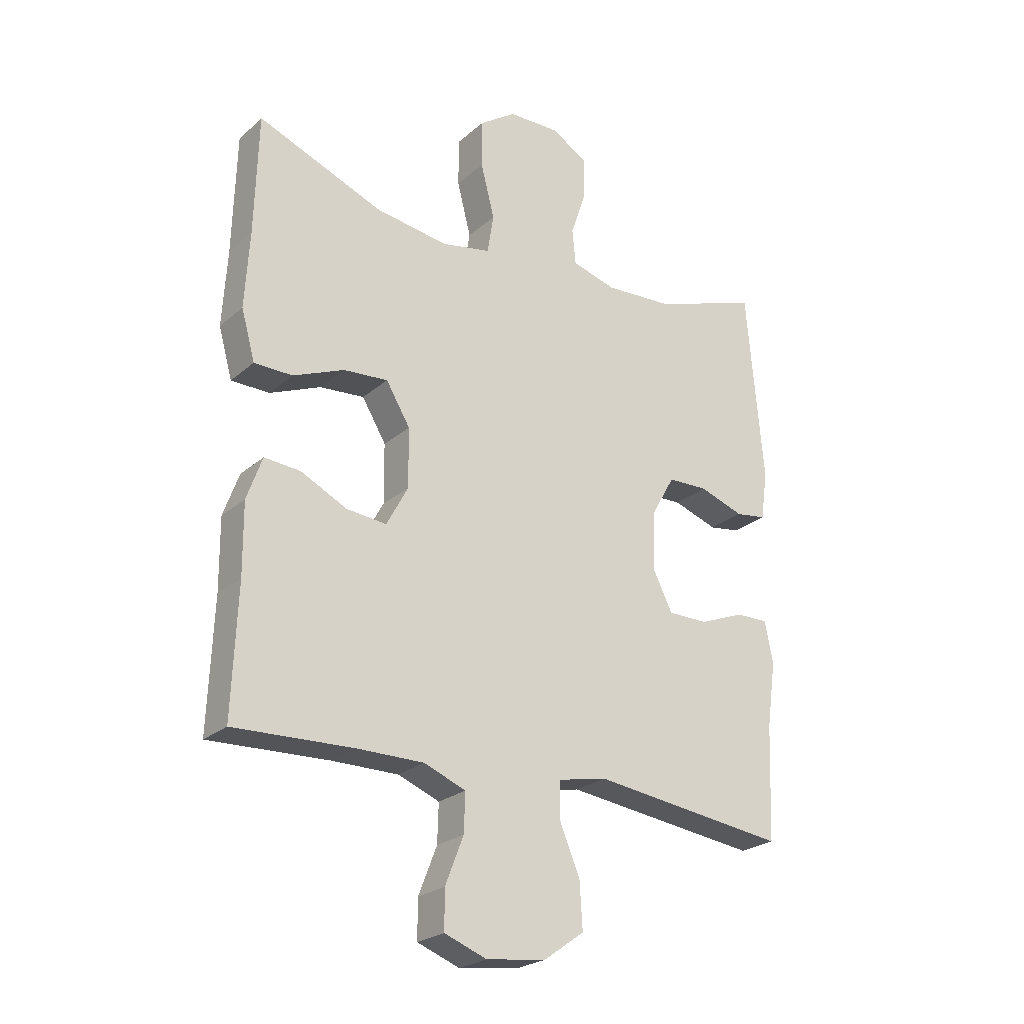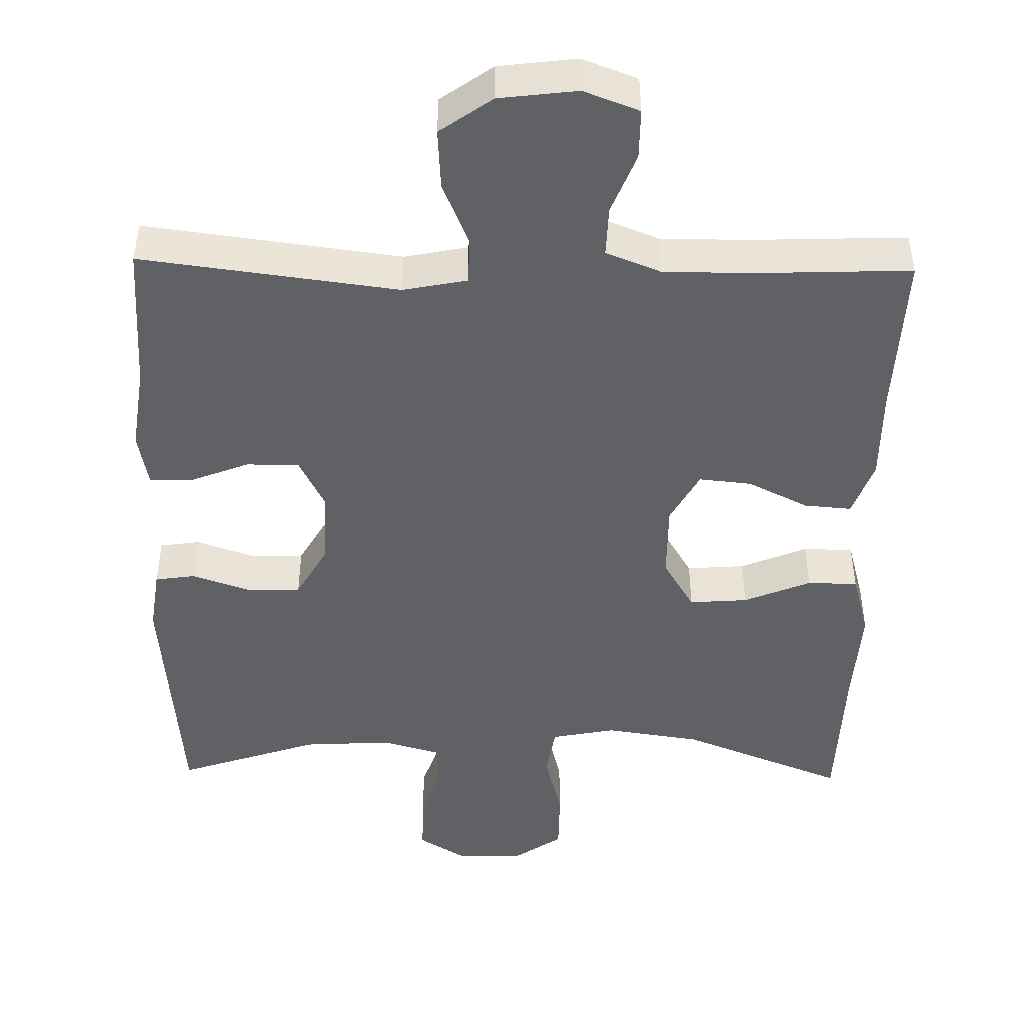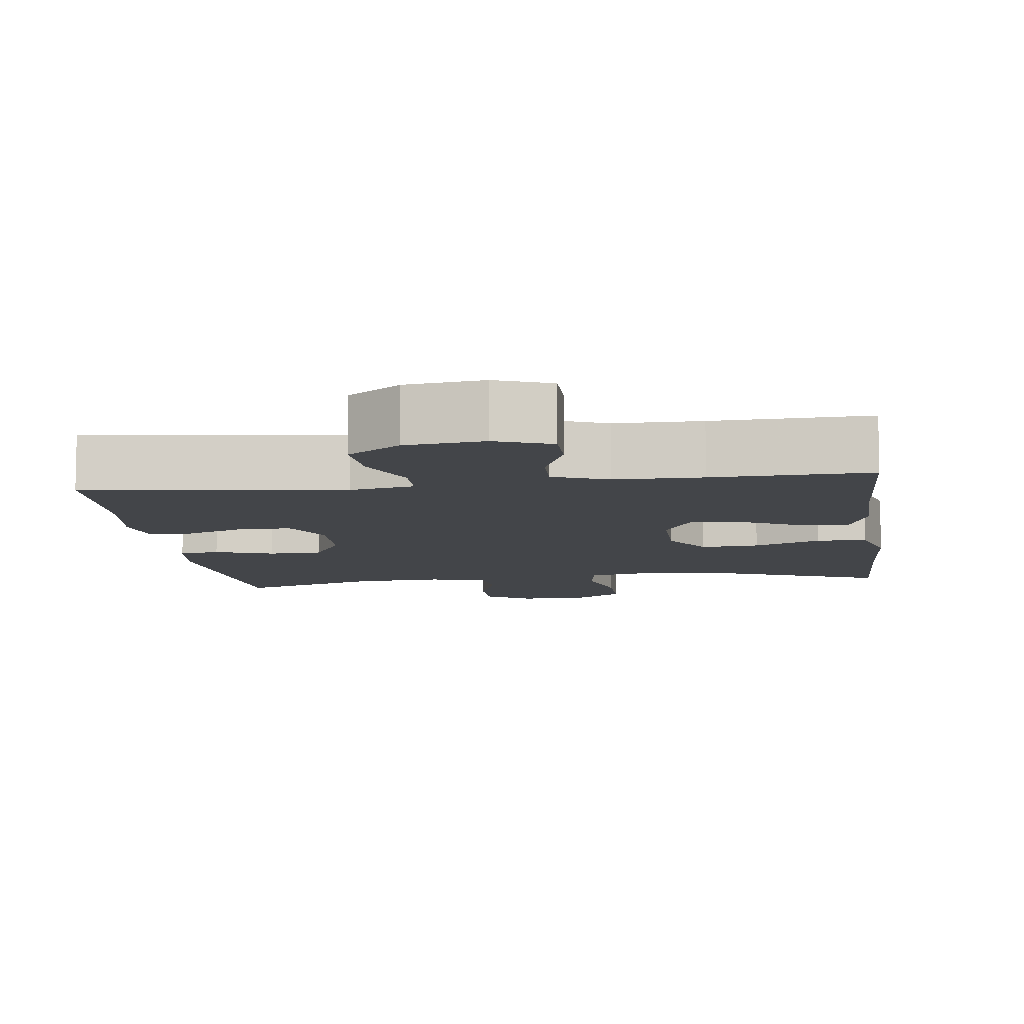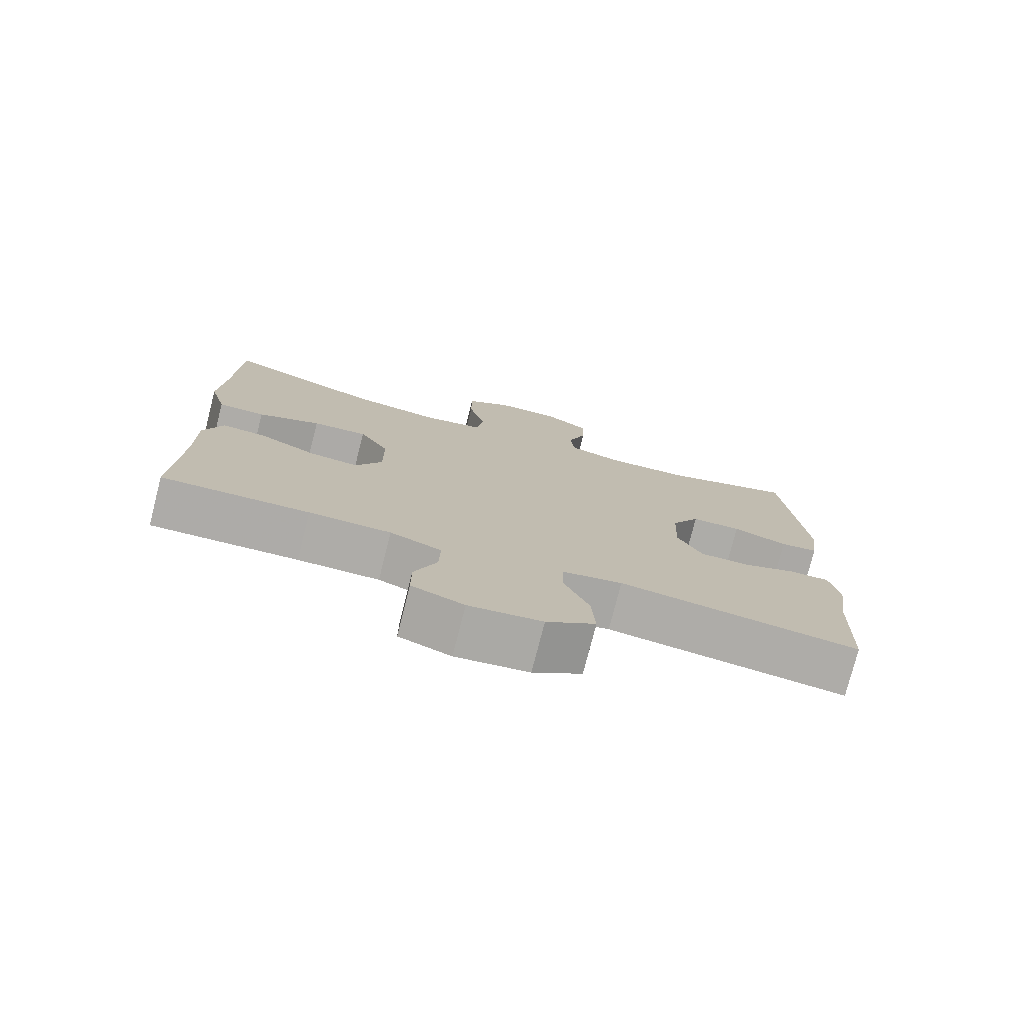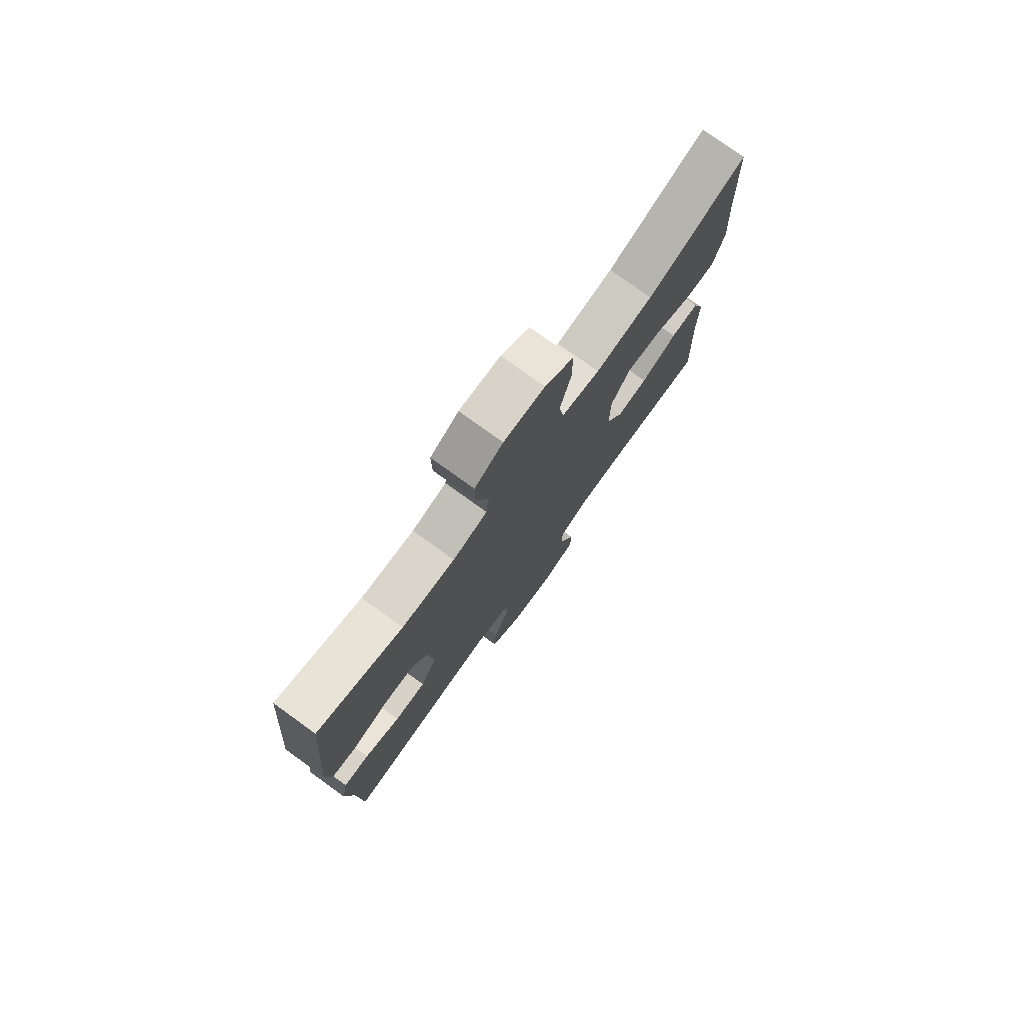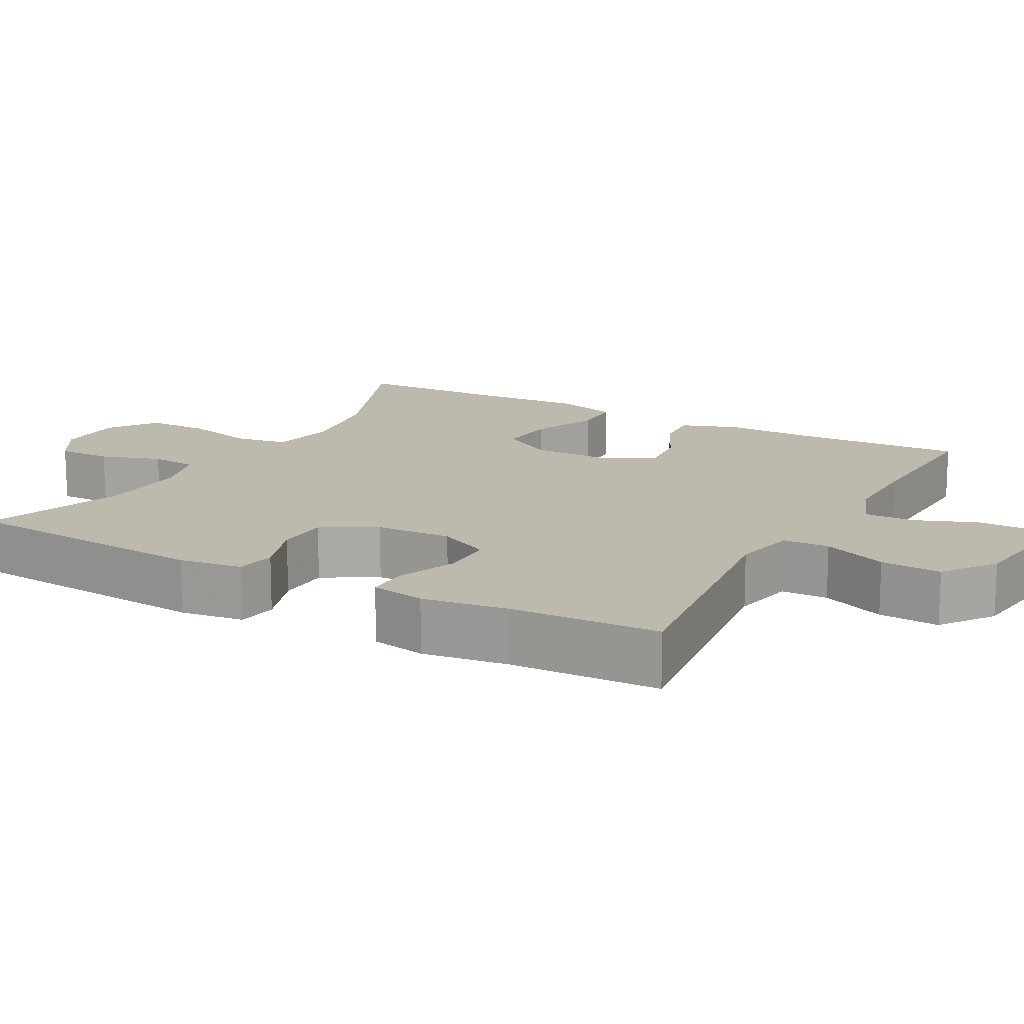
<metadata>
{"format":"obj","ext":"obj","renderer":"f3d","projection":"perspective","resolution":1024,"background":"white","views":[{"elev":-24.2,"azim":-35.6,"up":"+Z"},{"elev":-46.5,"azim":178.9,"up":"+Y"},{"elev":-8.9,"azim":-172.6,"up":"+Y"},{"elev":-76.8,"azim":-14.3,"up":"+Z"},{"elev":77.3,"azim":125.8,"up":"+Z"},{"elev":15.2,"azim":118.8,"up":"+Y"}]}
</metadata>
<code>
v 0.5 0.07 0.5
v 0.529 0.07 0.165
v 0.517 0.07 0.08
v 0.463 0.07 0.072
v 0.385 0.07 0.099
v 0.314 0.07 0.097
v 0.273 0.07 0.025
v 0.269 0.07 -0.077
v 0.304 0.07 -0.147
v 0.374 0.07 -0.147
v 0.453 0.07 -0.116
v 0.51 0.07 -0.115
v 0.524 0.07 -0.188
v 0.508 0.07 -0.302
v 0.5 0.07 -0.5
v 0.158 0.07 -0.456
v 0.073 0.07 -0.473
v 0.071 0.07 -0.535
v 0.107 0.07 -0.621
v 0.112 0.07 -0.702
v 0.042 0.07 -0.752
v -0.062 0.07 -0.765
v -0.136 0.07 -0.737
v -0.136 0.07 -0.67
v -0.104 0.07 -0.588
v -0.102 0.07 -0.521
v -0.175 0.07 -0.492
v -0.291 0.07 -0.492
v -0.5 0.07 -0.5
v -0.491 0.07 -0.277
v -0.492 0.07 -0.154
v -0.465 0.07 -0.079
v -0.402 0.07 -0.084
v -0.321 0.07 -0.124
v -0.251 0.07 -0.131
v -0.213 0.07 -0.061
v -0.214 0.07 0.042
v -0.256 0.07 0.112
v -0.334 0.07 0.106
v -0.423 0.07 0.069
v -0.49 0.07 0.07
v -0.514 0.07 0.156
v -0.506 0.07 0.29
v -0.5 0.07 0.5
v -0.281 0.07 0.413
v -0.153 0.07 0.394
v -0.067 0.07 0.411
v -0.056 0.07 0.48
v -0.08 0.07 0.574
v -0.08 0.07 0.658
v -0.016 0.07 0.702
v 0.075 0.07 0.704
v 0.138 0.07 0.665
v 0.137 0.07 0.593
v 0.11 0.07 0.513
v 0.116 0.07 0.451
v 0.193 0.07 0.429
v 0.311 0.07 0.436
v 0.5 0 0.5
v 0.529 0 0.165
v 0.517 0 0.08
v 0.463 0 0.072
v 0.385 0 0.099
v 0.314 0 0.097
v 0.273 0 0.025
v 0.269 0 -0.077
v 0.304 0 -0.147
v 0.374 0 -0.147
v 0.453 0 -0.116
v 0.51 0 -0.115
v 0.524 0 -0.188
v 0.508 0 -0.302
v 0.5 0 -0.5
v 0.158 0 -0.456
v 0.073 0 -0.473
v 0.071 0 -0.535
v 0.107 0 -0.621
v 0.112 0 -0.702
v 0.042 0 -0.752
v -0.062 0 -0.765
v -0.136 0 -0.737
v -0.136 0 -0.67
v -0.104 0 -0.588
v -0.102 0 -0.521
v -0.175 0 -0.492
v -0.291 0 -0.492
v -0.5 0 -0.5
v -0.491 0 -0.277
v -0.492 0 -0.154
v -0.465 0 -0.079
v -0.402 0 -0.084
v -0.321 0 -0.124
v -0.251 0 -0.131
v -0.213 0 -0.061
v -0.214 0 0.042
v -0.256 0 0.112
v -0.334 0 0.106
v -0.423 0 0.069
v -0.49 0 0.07
v -0.514 0 0.156
v -0.506 0 0.29
v -0.5 0 0.5
v -0.281 0 0.413
v -0.153 0 0.394
v -0.067 0 0.411
v -0.056 0 0.48
v -0.08 0 0.574
v -0.08 0 0.658
v -0.016 0 0.702
v 0.075 0 0.704
v 0.138 0 0.665
v 0.137 0 0.593
v 0.11 0 0.513
v 0.116 0 0.451
v 0.193 0 0.429
v 0.311 0 0.436
f 52 53 54 55
f 52 55 56
f 51 52 56
f 48 49 50 51
f 47 48 51 56
f 43 44 45
f 43 45 46
f 42 43 46 47
f 39 40 41 42
f 38 39 42 47
f 31 32 33 34
f 30 31 34 35
f 28 29 30 35
f 27 28 35 36
f 22 23 24 25
f 22 25 26
f 21 22 26
f 18 19 20 21
f 17 18 21 26
f 14 15 16
f 14 16 17
f 10 11 12 13
f 9 10 13 14
f 2 3 4 5
f 58 1 2 5
f 57 58 5 6
f 37 38 47 56
f 9 14 17 26
f 8 9 26 27
f 7 8 27 36
f 36 37 56 57
f 6 7 36 57
f 113 112 111 110
f 114 113 110
f 114 110 109
f 109 108 107 106
f 114 109 106 105
f 103 102 101
f 104 103 101
f 105 104 101 100
f 100 99 98 97
f 105 100 97 96
f 92 91 90 89
f 93 92 89 88
f 93 88 87 86
f 94 93 86 85
f 83 82 81 80
f 84 83 80
f 84 80 79
f 79 78 77 76
f 84 79 76 75
f 74 73 72
f 75 74 72
f 71 70 69 68
f 72 71 68 67
f 63 62 61 60
f 63 60 59 116
f 64 63 116 115
f 114 105 96 95
f 84 75 72 67
f 85 84 67 66
f 94 85 66 65
f 115 114 95 94
f 115 94 65 64
f 1 59 60 2
f 2 60 61 3
f 3 61 62 4
f 4 62 63 5
f 5 63 64 6
f 6 64 65 7
f 7 65 66 8
f 8 66 67 9
f 9 67 68 10
f 10 68 69 11
f 11 69 70 12
f 12 70 71 13
f 13 71 72 14
f 14 72 73 15
f 15 73 74 16
f 16 74 75 17
f 17 75 76 18
f 18 76 77 19
f 19 77 78 20
f 20 78 79 21
f 21 79 80 22
f 22 80 81 23
f 23 81 82 24
f 24 82 83 25
f 25 83 84 26
f 26 84 85 27
f 27 85 86 28
f 28 86 87 29
f 29 87 88 30
f 30 88 89 31
f 31 89 90 32
f 32 90 91 33
f 33 91 92 34
f 34 92 93 35
f 35 93 94 36
f 36 94 95 37
f 37 95 96 38
f 38 96 97 39
f 39 97 98 40
f 40 98 99 41
f 41 99 100 42
f 42 100 101 43
f 43 101 102 44
f 44 102 103 45
f 45 103 104 46
f 46 104 105 47
f 47 105 106 48
f 48 106 107 49
f 49 107 108 50
f 50 108 109 51
f 51 109 110 52
f 52 110 111 53
f 53 111 112 54
f 54 112 113 55
f 55 113 114 56
f 56 114 115 57
f 57 115 116 58
f 58 116 59 1

</code>
